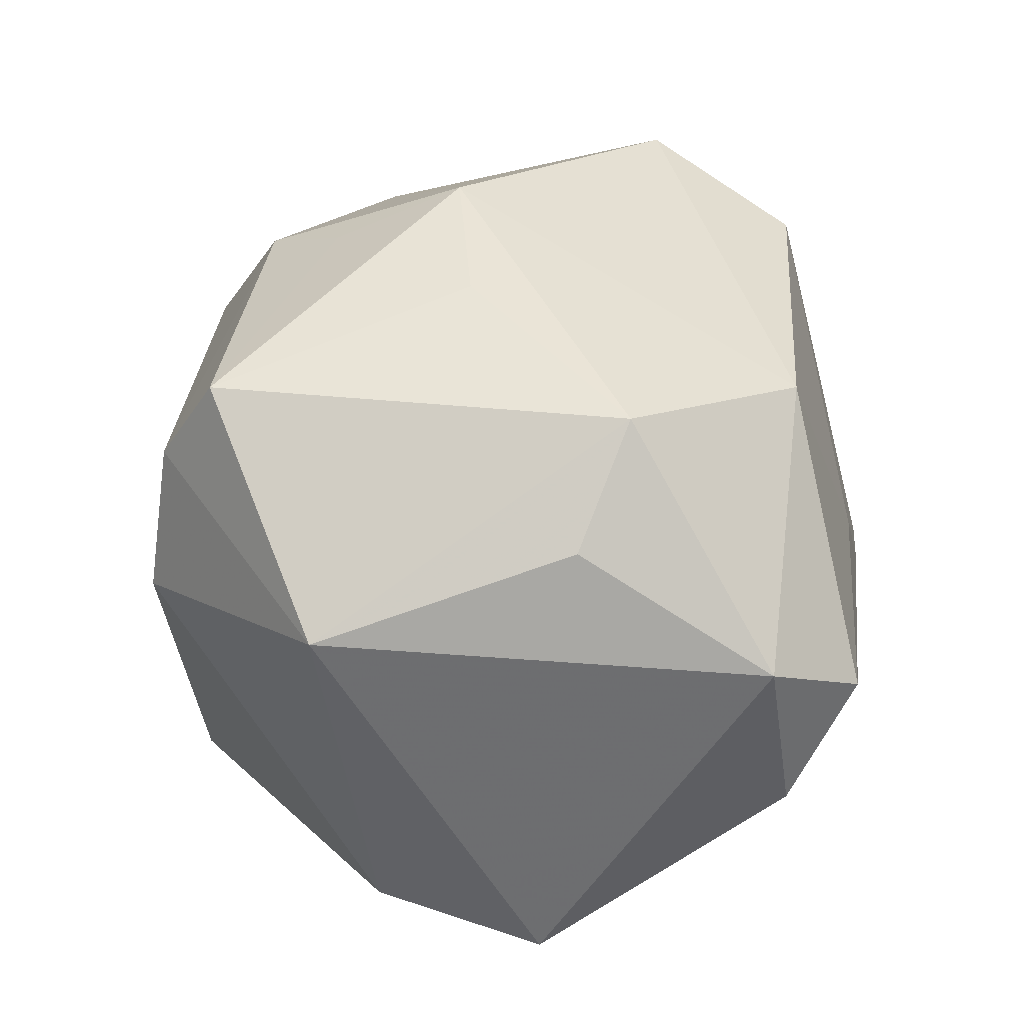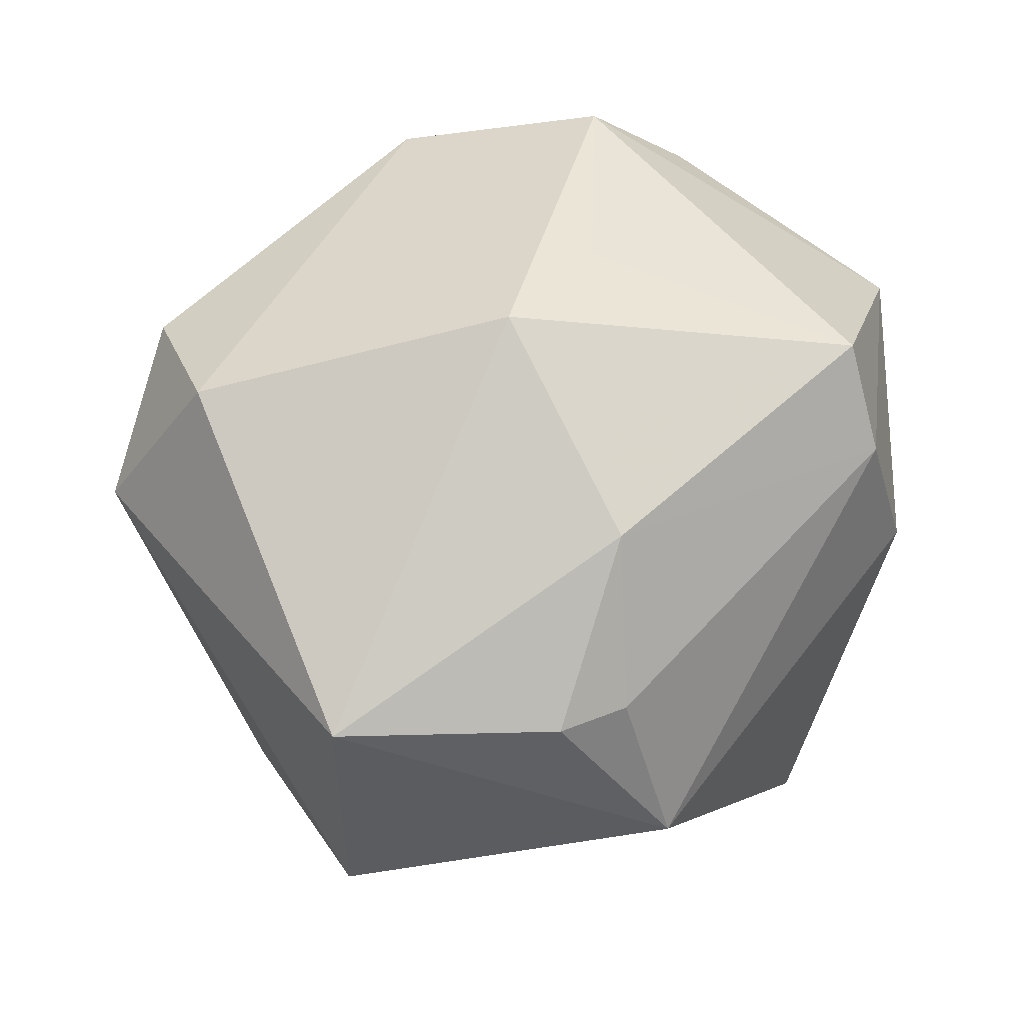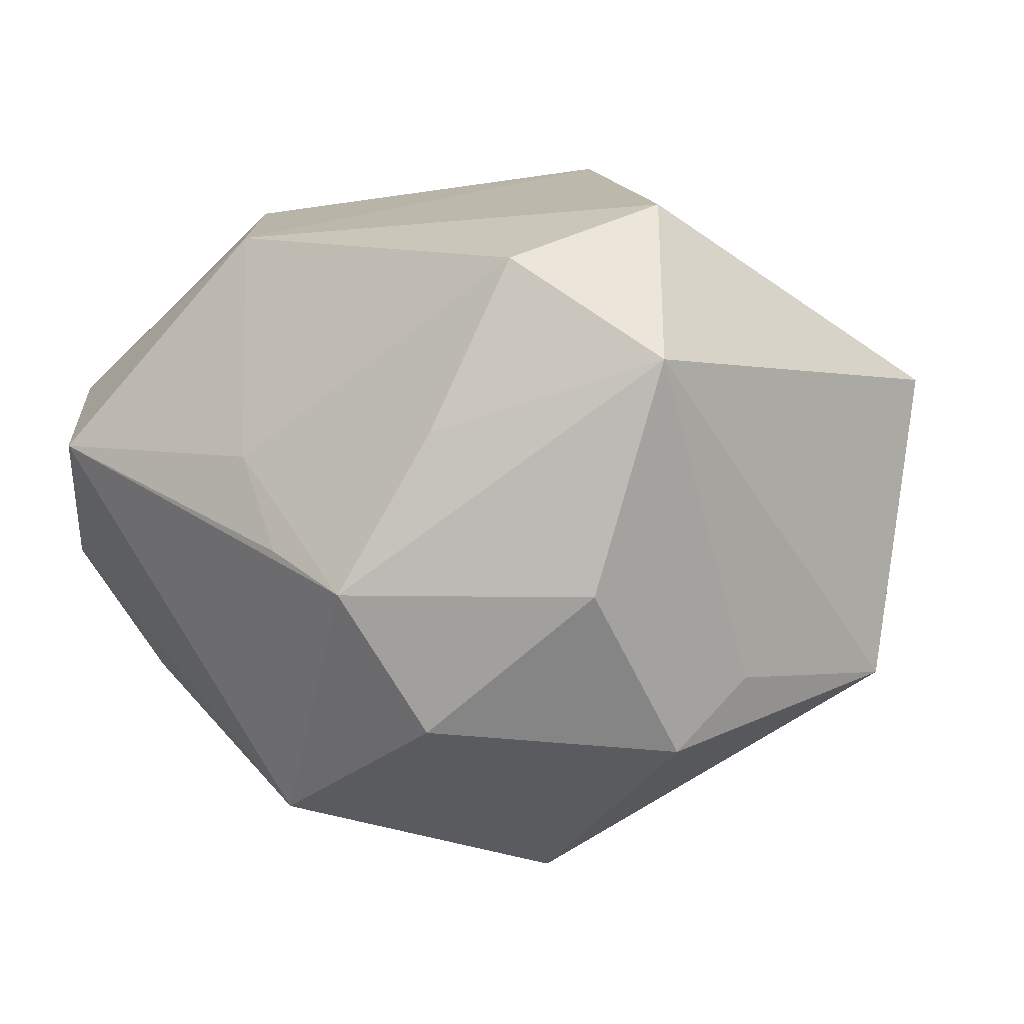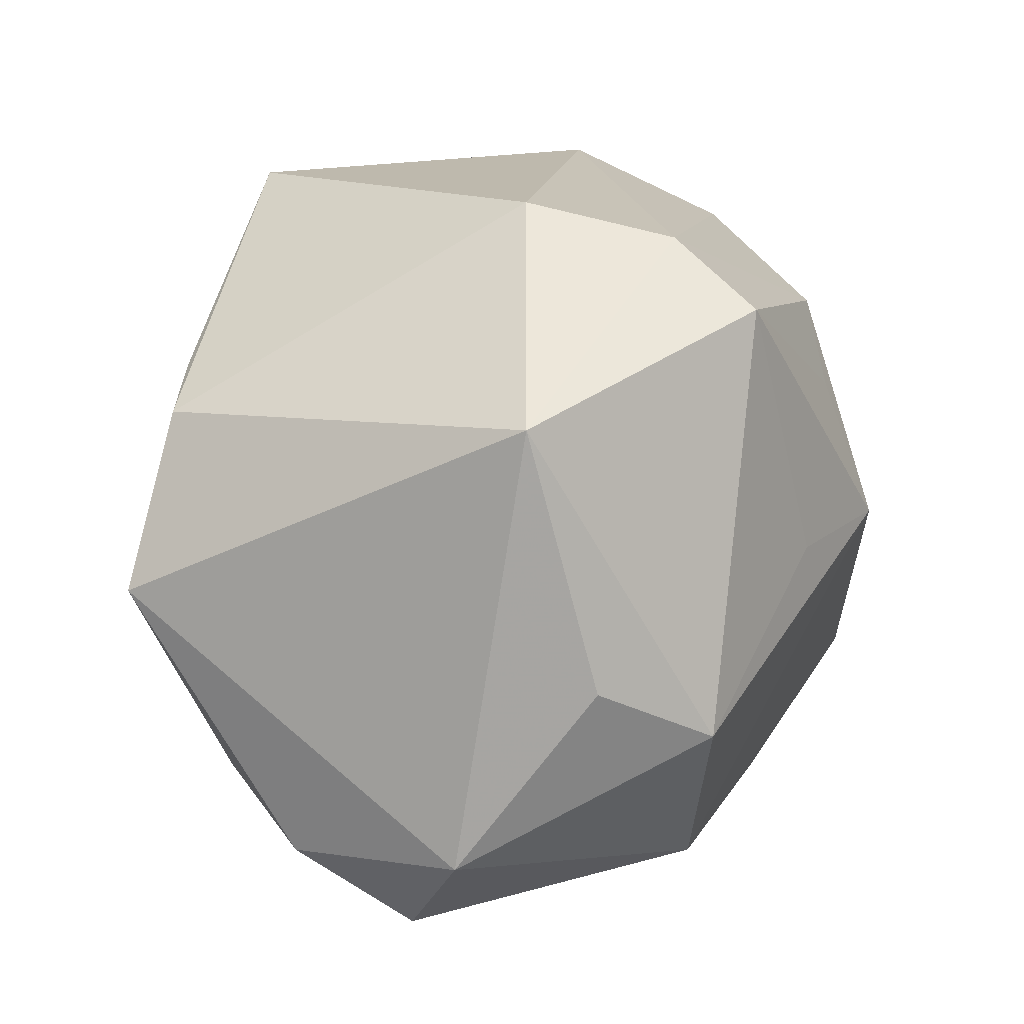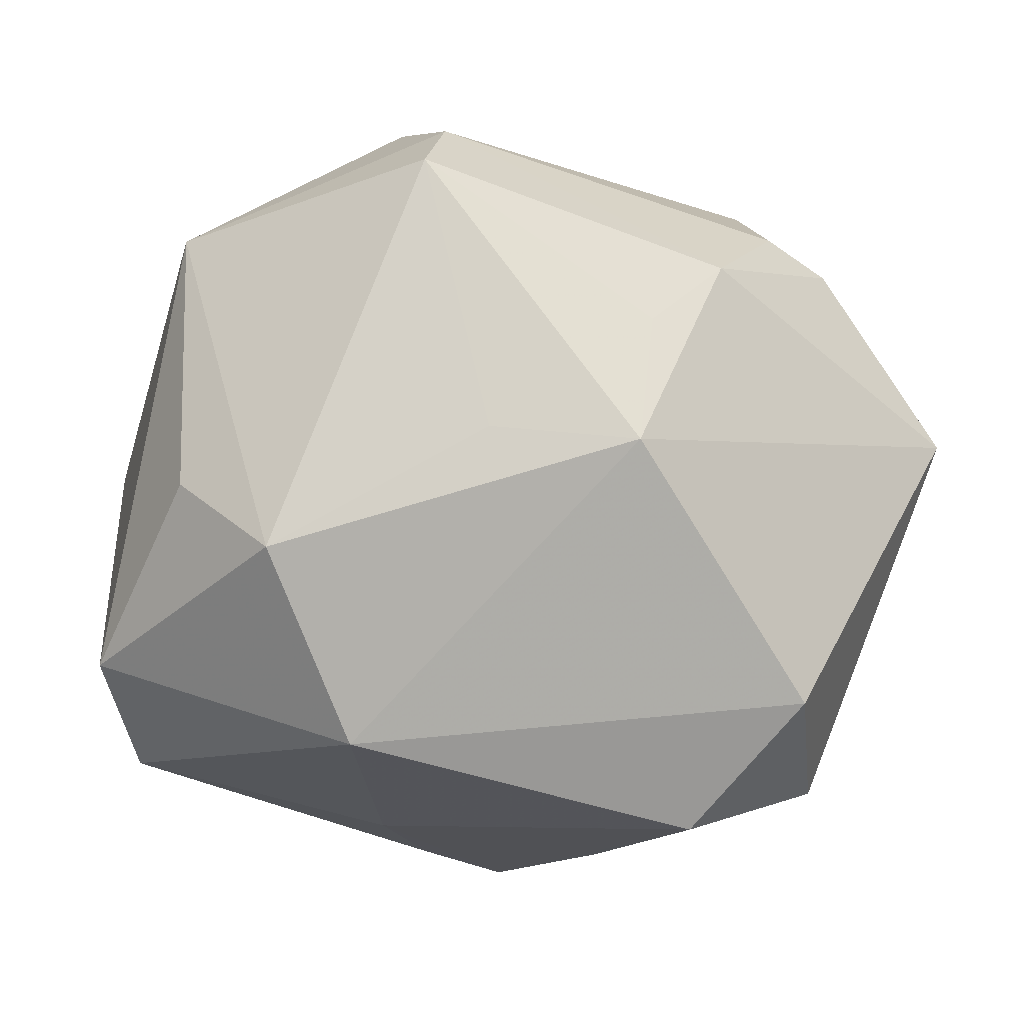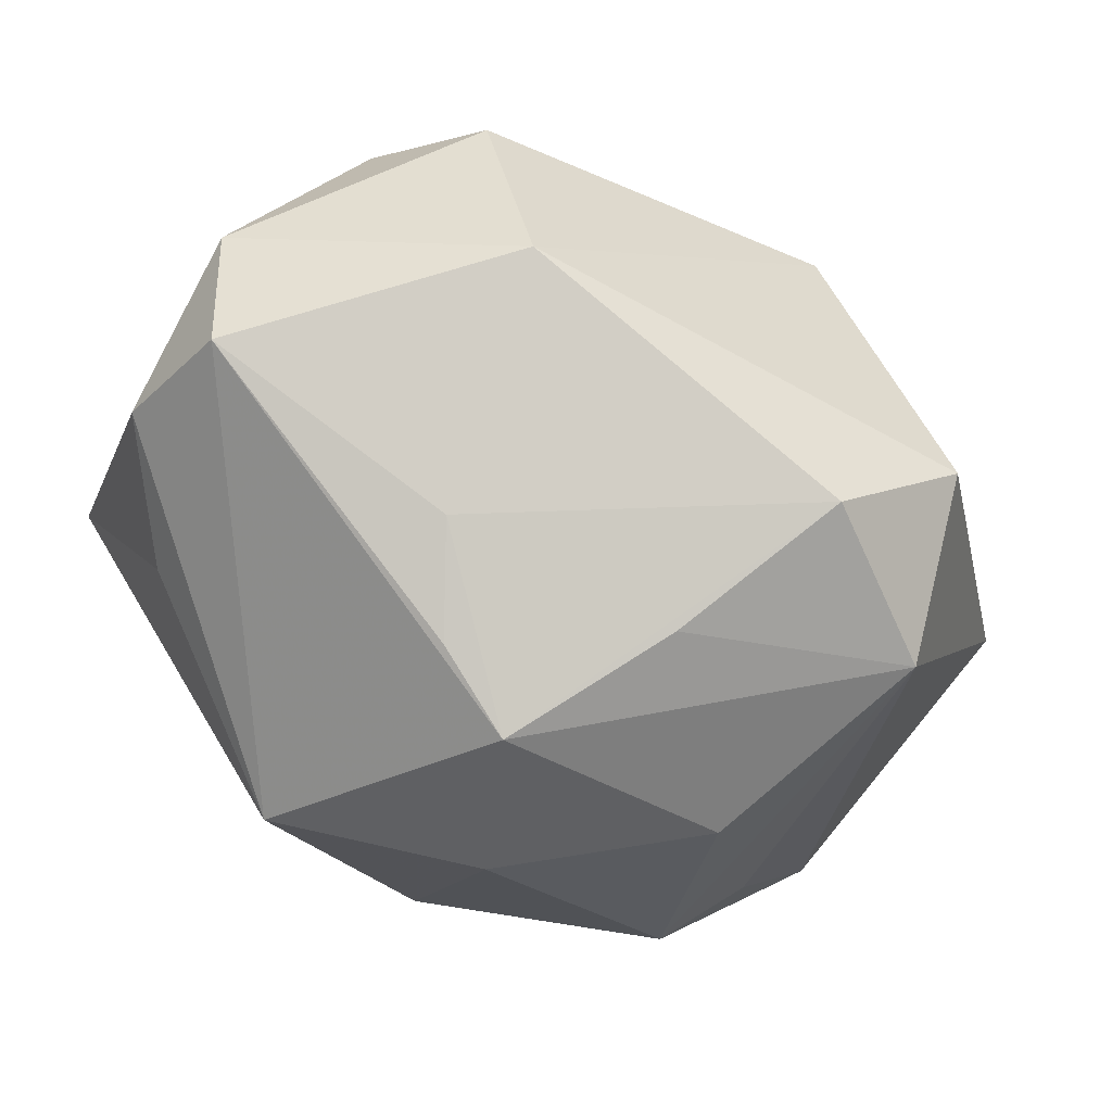
<metadata>
{"format":"obj","ext":"obj","renderer":"f3d","projection":"perspective","resolution":1024,"background":"white","views":[{"elev":40.4,"azim":-100.4,"up":"+Z"},{"elev":48.4,"azim":120.7,"up":"+Z"},{"elev":-0.4,"azim":24.2,"up":"+Z"},{"elev":24.1,"azim":-65.8,"up":"+Y"},{"elev":-4.5,"azim":-7.2,"up":"+Y"},{"elev":-76.3,"azim":-30.8,"up":"+Y"}]}
</metadata>
<code>
v 0.03692 -0.01475 -0.01989
v 0.05049 0.006431 0.01381
v -0.03506 -0.02006 -0.01973
v 0.01044 0.004108 0.04045
v -0.03735 4.732e-05 0.02606
v 0.008226 -0.03613 -0.02536
v 0.0372 0.02636 0.01303
v -0.04169 -0.03027 0.006317
v -0.01193 0.04333 0.006563
v -0.04481 0.005057 -0.02565
v -0.007718 -0.04121 -0.005936
v 0.03093 -0.02033 -0.02786
v 0.01091 -0.04099 0.006633
v -0.008391 0.04041 0.02238
v 0.03454 -0.03381 0.01414
v 0.008549 -0.004385 -0.04328
v -0.02835 -0.007218 0.03568
v -0.01915 -0.02783 0.03
v 0.01849 -0.03729 0.02508
v -0.04615 -0.01923 0.01369
v -0.03385 0.02183 -0.02561
v 0.001655 -0.04412 -0.01049
v 0.03088 0.03677 -0.00518
v 0.01305 0.01791 0.0336
v -0.01161 0.03482 0.03295
v 0.02177 0.02456 0.02814
v -0.005213 0.00553 0.0379
v 0.03076 0.03073 0.01285
v 0.02993 -0.02349 0.03173
v 0.0004243 0.03871 -0.03206
v -0.01283 -0.02845 -0.03495
v -0.01368 -0.03761 0.004484
v -0.02669 0.02447 -0.02781
v 0.04643 0.003838 -0.02002
v -0.03702 0.02806 0.01778
v 0.02054 0.01863 -0.03214
v 0.02679 -0.034 -0.01068
v -0.04521 -0.02225 -0.006
f 12 16 34
f 10 16 31
f 22 8 31
f 25 35 17
f 14 35 25
f 17 35 5
f 19 15 29
f 2 15 34
f 29 15 2
f 27 25 17
f 34 15 1
f 1 12 34
f 15 12 1
f 37 15 22
f 37 12 15
f 38 31 8
f 22 31 6
f 6 37 22
f 12 37 6
f 16 12 6
f 6 31 16
f 33 16 10
f 33 30 16
f 9 35 14
f 34 16 36
f 16 30 36
f 18 19 29
f 22 19 32
f 32 18 8
f 19 18 32
f 22 15 13
f 13 19 22
f 15 19 13
f 26 2 7
f 14 25 26
f 10 31 3
f 3 38 10
f 31 38 3
f 20 5 35
f 20 35 10
f 10 38 20
f 20 38 8
f 17 5 20
f 20 18 17
f 8 18 20
f 10 35 21
f 21 33 10
f 35 9 21
f 30 33 21
f 21 9 30
f 30 9 23
f 23 9 14
f 23 2 34
f 7 2 23
f 34 36 23
f 23 36 30
f 11 8 22
f 22 32 11
f 11 32 8
f 24 26 25
f 29 2 4
f 2 26 4
f 26 24 4
f 4 24 25
f 4 27 17
f 25 27 4
f 17 18 4
f 4 18 29
f 28 23 14
f 7 23 28
f 14 26 28
f 28 26 7

</code>
